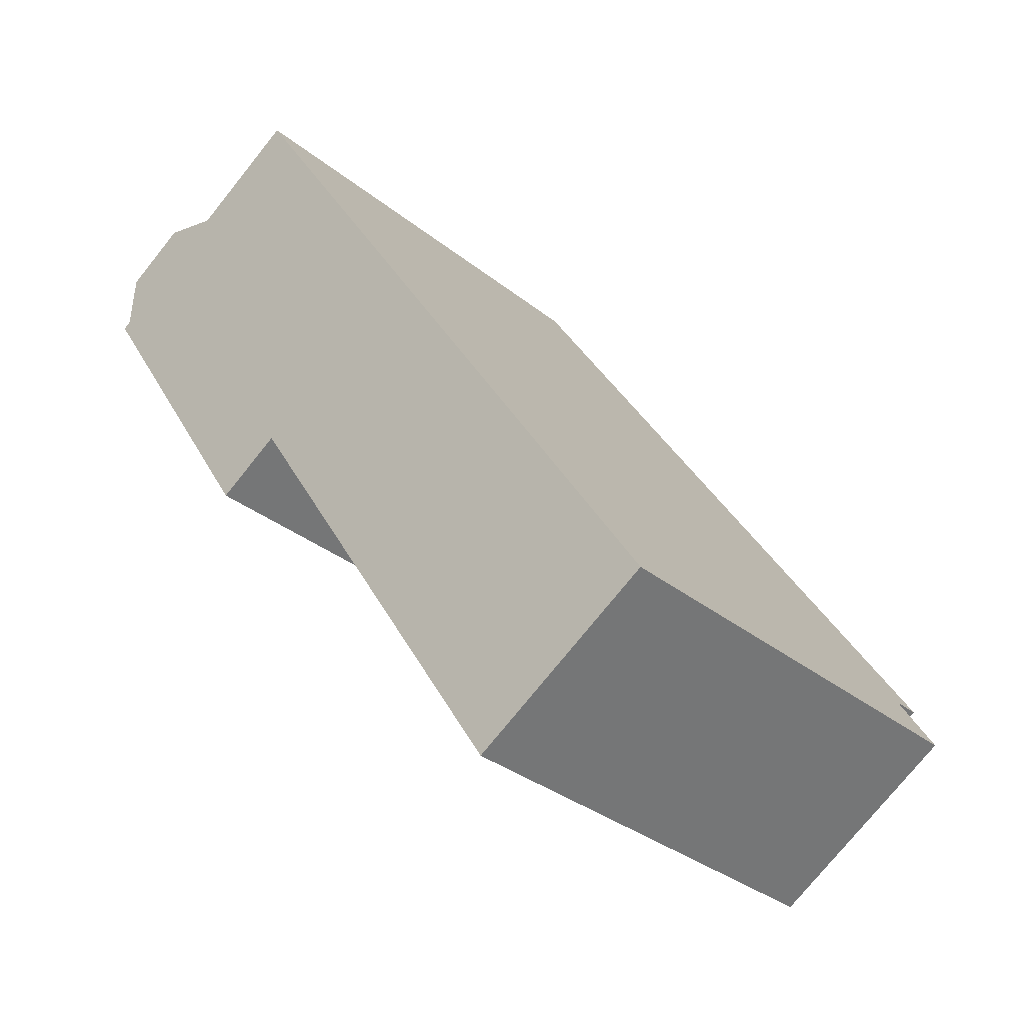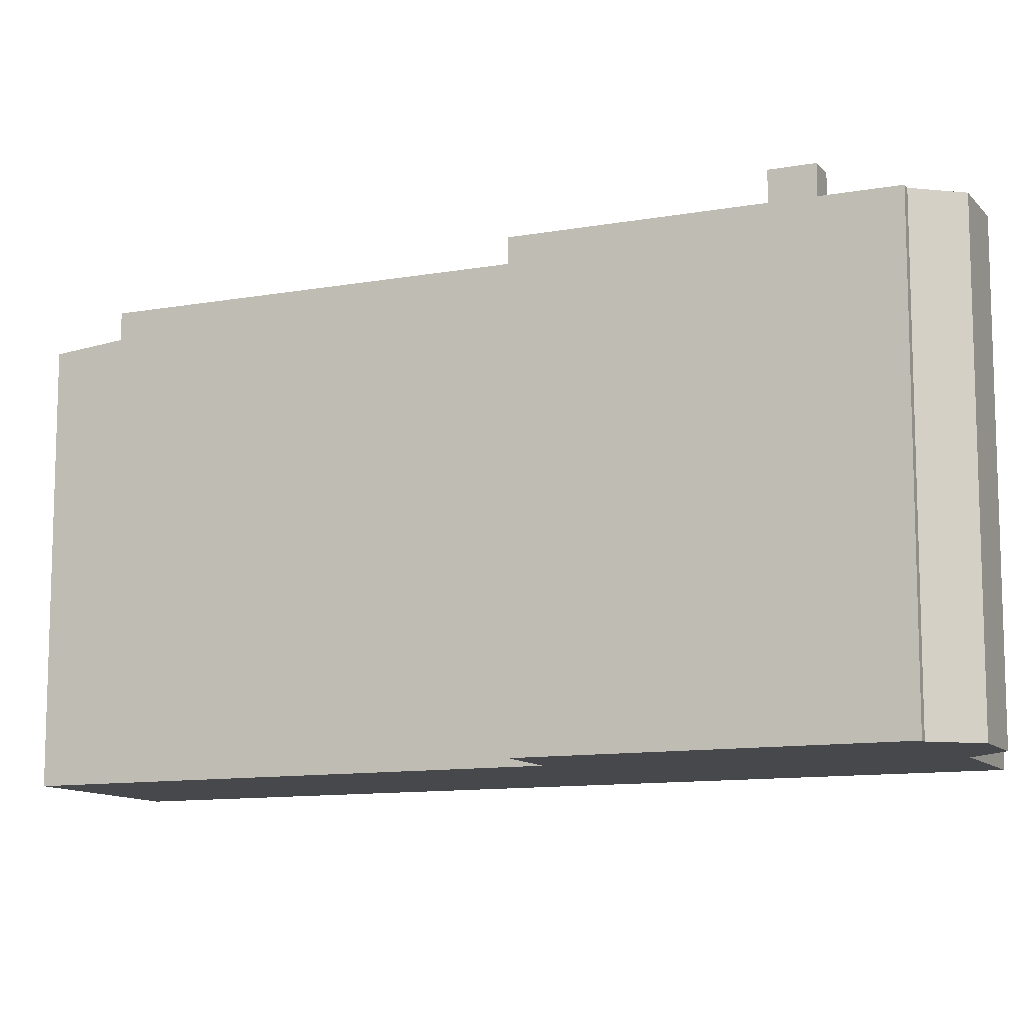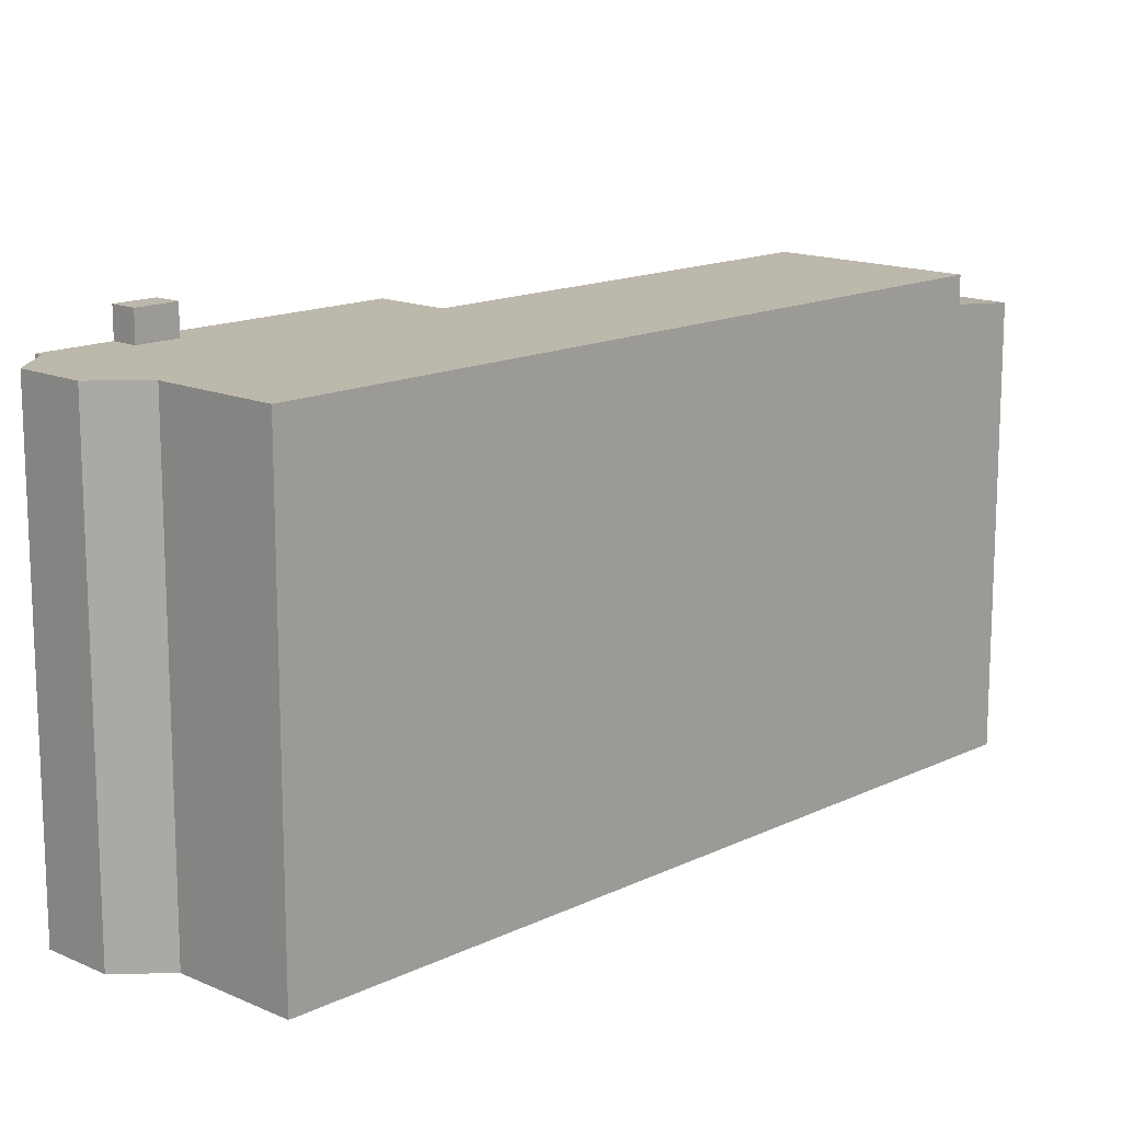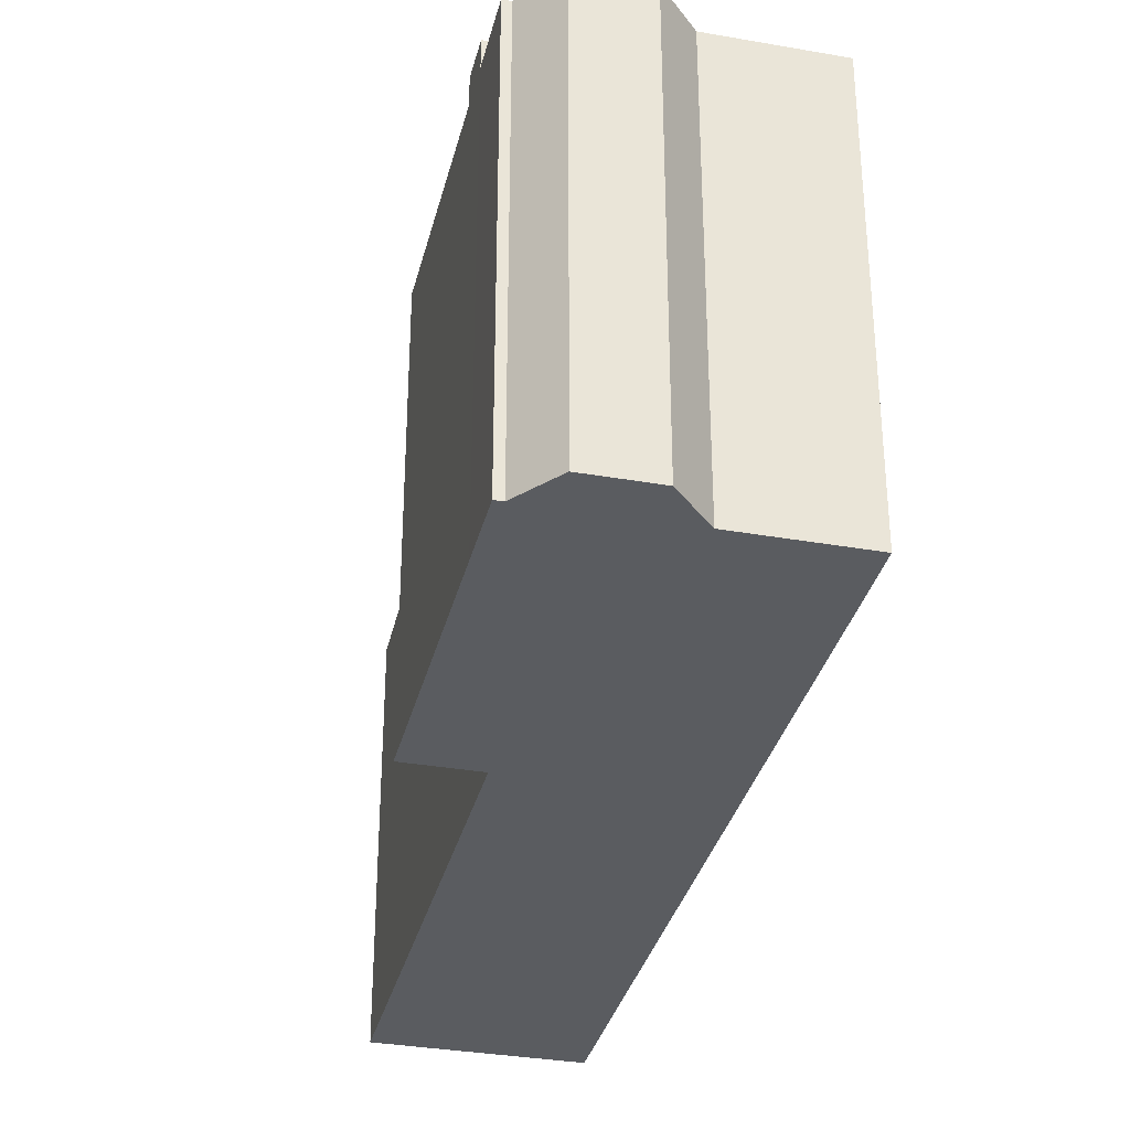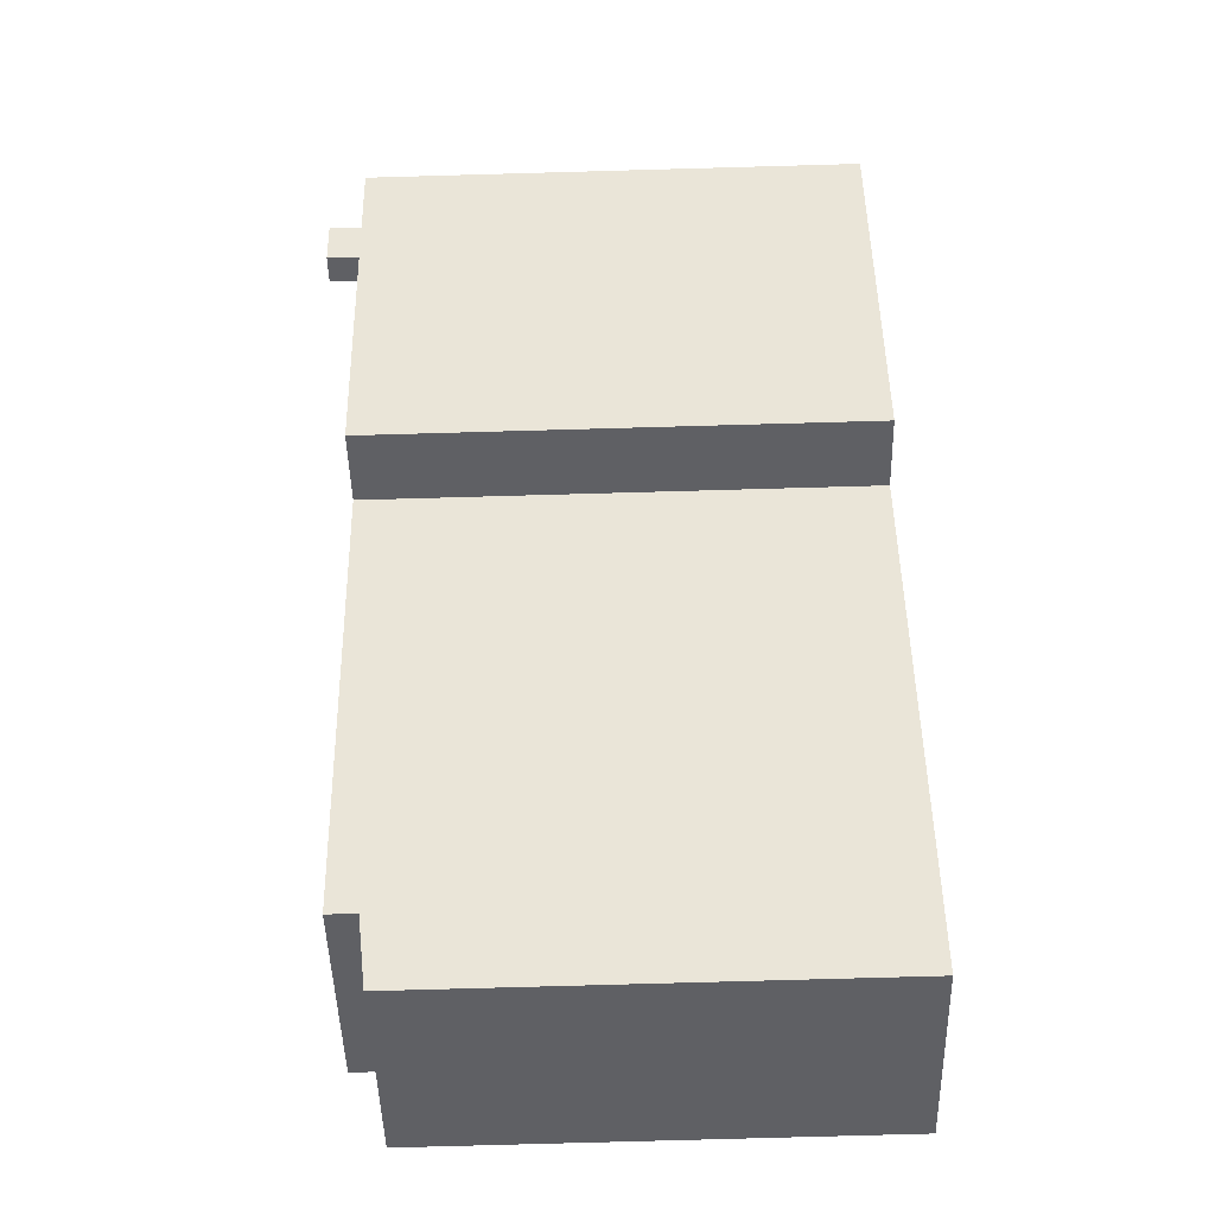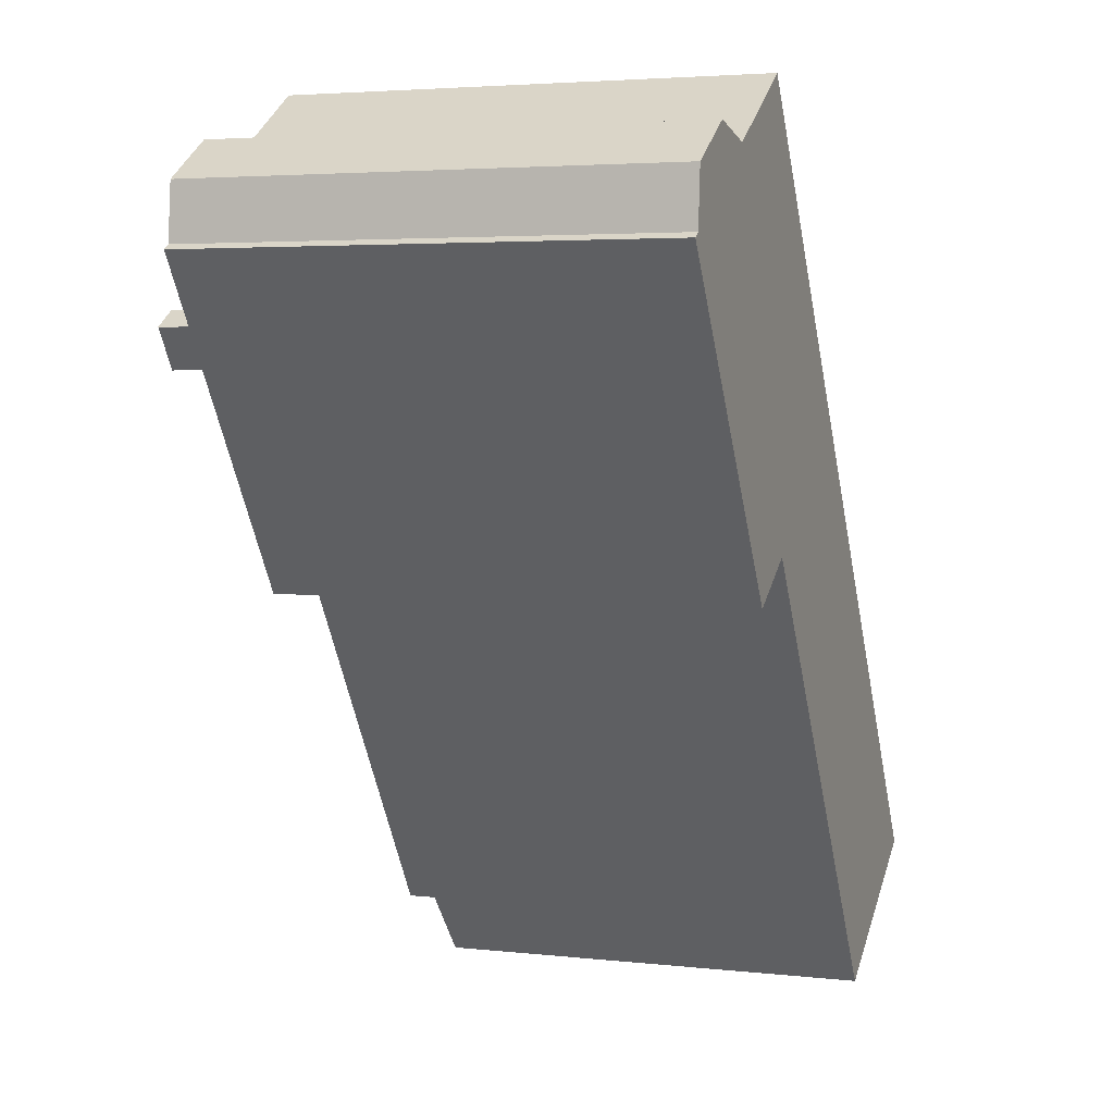
<metadata>
{"format":"obj","ext":"obj","renderer":"f3d","projection":"perspective","resolution":1024,"background":"white","views":[{"elev":-32.1,"azim":41.7,"up":"+Z"},{"elev":-11.1,"azim":-99.0,"up":"+Y"},{"elev":14.7,"azim":10.8,"up":"+Y"},{"elev":-33.7,"azim":-46.3,"up":"+Y"},{"elev":-77.3,"azim":-88.4,"up":"+Z"},{"elev":3.8,"azim":-69.6,"up":"+Z"}]}
</metadata>
<code>
v -5.751 6.105 8.71
v -2.969 6.105 10.51
v -2.315 6.105 -0.4013
v -8.912 6.106 6.616
v -7.232 6.105 9.053
v -5.751 6.105 8.71
v -8.912 6.106 6.616
v -8.79 6.105 8.046
v -7.232 6.105 9.053
v -8.912 6.106 6.616
v -5.751 6.105 8.71
v -8.031 6.106 4.831
v -2.315 6.105 -0.4013
v 8.624 6.105 -7.43
v 4.113 6.106 -10.35
v -2.969 6.105 10.51
v 8.624 6.105 -7.43
v -2.315 6.105 -0.4013
v -7.408 6.106 3.866
v -2.315 6.105 -0.4013
v -3.962 6.106 -1.465
v -6.801 6.105 4.258
v -5.751 6.105 8.71
v -2.315 6.105 -0.4013
v -7.408 6.106 3.866
v -6.801 6.105 4.258
v -2.315 6.105 -0.4013
v -7.11 6.105 4.737
v -5.751 6.105 8.71
v -6.801 6.105 4.258
v -7.427 6.105 5.228
v -5.751 6.105 8.71
v -7.11 6.105 4.737
v -8.031 6.106 4.831
v -5.751 6.105 8.71
v -7.427 6.105 5.228
v -9.105 6.106 6.491
v -8.912 6.106 6.616
v -8.031 6.106 4.831
v 6.624 5.349 -9.283
v 7.751 5.349 -8.554
v 8.007 5.303 -8.949
v 6.879 5.303 -9.678
v 5.496 5.349 -10.01
v 6.624 5.349 -9.283
v 6.879 5.303 -9.678
v 5.751 5.303 -10.41
v 6.879 5.303 -9.678
v 8.007 5.303 -8.949
v 8.262 5.257 -9.344
v 7.134 5.257 -10.07
v 5.751 5.303 -10.41
v 6.879 5.303 -9.678
v 7.134 5.257 -10.07
v 6.006 5.257 -10.8
v 7.751 5.349 -8.554
v 8.624 5.395 -7.43
v 8.007 5.303 -8.949
v 8.007 5.303 -8.949
v 8.624 5.395 -7.43
v 9.646 5.212 -9.01
v 6.624 5.349 -9.283
v 8.624 5.395 -7.43
v 7.751 5.349 -8.554
v 4.113 5.395 -10.35
v 6.624 5.349 -9.283
v 5.496 5.349 -10.01
v 4.113 5.395 -10.35
v 8.624 5.395 -7.43
v 6.624 5.349 -9.283
v 4.113 5.395 -10.35
v 5.496 5.349 -10.01
v 5.751 5.303 -10.41
v 7.134 5.257 -10.07
v 8.262 5.257 -9.344
v 9.646 5.212 -9.01
v 8.007 5.303 -8.949
v 9.646 5.212 -9.01
v 8.262 5.257 -9.344
v 5.134 5.212 -11.93
v 7.134 5.257 -10.07
v 9.646 5.212 -9.01
v 5.134 5.212 -11.93
v 5.751 5.303 -10.41
v 6.006 5.257 -10.8
v 5.134 5.212 -11.93
v 6.006 5.257 -10.8
v 7.134 5.257 -10.07
v 4.113 5.395 -10.35
v 5.751 5.303 -10.41
v 5.134 5.212 -11.93
v -8.031 6.879 4.831
v -6.801 6.88 4.258
v -7.408 6.878 3.866
v -8.031 6.879 4.831
v -7.427 6.878 5.228
v -6.801 6.88 4.258
v -8.912 -6.058 6.616
v -8.79 -6.058 8.046
v -8.79 6.105 8.046
v -8.912 6.106 6.616
v -8.011 -6.058 8.549
v -7.232 -6.058 9.053
v -7.232 6.105 9.053
v -8.79 6.105 8.046
v -8.79 -6.058 8.046
v -8.011 -6.058 8.549
v -8.79 6.105 8.046
v -8.011 -6.058 8.549
v -7.232 6.105 9.053
v -7.232 -6.058 9.053
v -5.751 -6.058 8.71
v -5.751 6.105 8.71
v -7.232 6.105 9.053
v -4.36 -6.058 9.609
v -2.969 -6.058 10.51
v -2.969 6.105 10.51
v -5.751 6.105 8.71
v -5.751 -6.058 8.71
v -4.36 -6.058 9.609
v -5.751 6.105 8.71
v -4.36 -6.058 9.609
v -2.969 6.105 10.51
v 2.827 -6.058 1.539
v 8.624 5.395 -7.43
v 8.624 6.105 -7.43
v 2.827 -6.058 1.539
v 8.624 -6.058 -7.43
v 8.624 5.395 -7.43
v -2.969 6.105 10.51
v -2.969 -6.058 10.51
v 2.827 -6.058 1.539
v -2.969 6.105 10.51
v 2.827 -6.058 1.539
v 8.624 6.105 -7.43
v 9.135 -6.058 -8.22
v 9.646 -6.058 -9.01
v 9.646 5.212 -9.01
v 8.624 5.395 -7.43
v 8.624 -6.058 -7.43
v 9.135 -6.058 -8.22
v 8.624 5.395 -7.43
v 9.135 -6.058 -8.22
v 9.646 5.212 -9.01
v 4.113 6.106 -10.35
v 8.624 6.105 -7.43
v 8.624 5.395 -7.43
v 4.113 5.395 -10.35
v -2.315 6.105 -0.4013
v 0.8987 -6.058 -5.374
v -2.315 -6.058 -0.4013
v -2.315 6.105 -0.4013
v 4.113 6.106 -10.35
v 0.8987 -6.058 -5.374
v 0.8987 -6.058 -5.374
v 4.113 6.106 -10.35
v 4.113 5.395 -10.35
v 0.8987 -6.058 -5.374
v 4.113 5.395 -10.35
v 4.113 -6.058 -10.35
v 4.113 5.395 -10.35
v 4.623 -6.058 -11.14
v 4.113 -6.058 -10.35
v 4.623 -6.058 -11.14
v 5.134 5.212 -11.93
v 5.134 -6.058 -11.93
v 4.113 5.395 -10.35
v 5.134 5.212 -11.93
v 4.623 -6.058 -11.14
v -3.962 6.106 -1.465
v -2.315 6.105 -0.4013
v -2.315 -6.058 -0.4013
v -3.962 -6.058 -1.465
v -7.408 6.106 3.866
v -3.962 6.106 -1.465
v -3.962 -6.058 -1.465
v -7.408 -6.058 3.866
v -8.031 6.106 4.831
v -7.408 6.106 3.866
v -7.408 -6.058 3.866
v -8.031 -6.058 4.831
v -9.105 6.106 6.491
v -8.568 -6.058 5.661
v -9.105 -6.058 6.491
v -8.568 -6.058 5.661
v -8.031 6.106 4.831
v -8.031 -6.058 4.831
v -9.105 6.106 6.491
v -8.031 6.106 4.831
v -8.568 -6.058 5.661
v -8.031 6.879 4.831
v -7.408 6.878 3.866
v -7.408 6.106 3.866
v -8.031 6.106 4.831
v -9.009 -6.058 6.553
v -8.912 -6.058 6.616
v -8.912 6.106 6.616
v -9.105 6.106 6.491
v -9.105 -6.058 6.491
v -9.009 -6.058 6.553
v -9.105 6.106 6.491
v -9.009 -6.058 6.553
v -8.912 6.106 6.616
v 5.134 5.212 -11.93
v 9.646 5.212 -9.01
v 9.646 -6.058 -9.01
v 5.134 -6.058 -11.93
v -7.11 6.105 4.737
v -6.801 6.105 4.258
v -6.801 6.88 4.258
v -7.427 6.878 5.228
v -7.427 6.105 5.228
v -7.11 6.105 4.737
v -7.427 6.878 5.228
v -7.11 6.105 4.737
v -6.801 6.88 4.258
v -7.408 6.878 3.866
v -6.801 6.88 4.258
v -6.801 6.105 4.258
v -7.408 6.106 3.866
v -8.031 6.106 4.831
v -7.427 6.105 5.228
v -7.427 6.878 5.228
v -8.031 6.879 4.831
v -9.105 -6.058 6.491
v -8.568 -6.058 5.661
v -8.031 -6.058 4.831
v -7.408 -6.058 3.866
v -3.962 -6.058 -1.465
v -2.315 -6.058 -0.4013
v 0.8987 -6.058 -5.374
v 4.113 -6.058 -10.35
v 4.623 -6.058 -11.14
v 5.134 -6.058 -11.93
v 9.646 -6.058 -9.01
v 9.135 -6.058 -8.22
v 8.624 -6.058 -7.43
v 2.827 -6.058 1.539
v -2.969 -6.058 10.51
v -4.36 -6.058 9.609
v -5.751 -6.058 8.71
v -7.232 -6.058 9.053
v -8.011 -6.058 8.549
v -8.79 -6.058 8.046
v -8.912 -6.058 6.616
v -9.009 -6.058 6.553
g CDNNDG02_0007120
f 1 2 3
f 4 5 6
f 7 8 9
f 10 11 12
f 13 14 15
f 16 17 18
f 19 20 21
f 22 23 24
f 25 26 27
f 28 29 30
f 31 32 33
f 34 35 36
f 37 38 39
f 43 40 41
f 42 43 41
f 47 44 45
f 46 47 45
f 51 48 49
f 50 51 49
f 55 52 53
f 54 55 53
f 56 57 58
f 59 60 61
f 62 63 64
f 65 66 67
f 68 69 70
f 71 72 73
f 74 75 76
f 77 78 79
f 80 81 82
f 83 84 85
f 86 87 88
f 89 90 91
f 92 93 94
f 95 96 97
f 98 100 101
f 98 99 100
f 102 103 104
f 105 106 107
f 108 109 110
f 114 111 113
f 113 111 112
f 115 116 117
f 118 119 120
f 121 122 123
f 124 125 126
f 127 128 129
f 130 131 132
f 133 134 135
f 136 137 138
f 139 140 141
f 142 143 144
f 146 147 148
f 145 146 148
f 149 150 151
f 152 153 154
f 155 156 157
f 158 159 160
f 161 162 163
f 164 165 166
f 167 168 169
f 172 173 171
f 170 171 173
f 177 174 176
f 176 174 175
f 178 180 181
f 178 179 180
f 182 183 184
f 185 186 187
f 188 189 190
f 192 193 194
f 191 192 194
f 195 196 197
f 198 199 200
f 201 202 203
f 205 206 207
f 204 205 207
f 208 209 210
f 211 212 213
f 214 215 216
f 220 217 219
f 218 219 217
f 224 221 223
f 223 221 222
f 241 230 240
f 245 226 243
f 230 238 240
f 230 228 229
f 238 239 240
f 233 237 232
f 237 231 232
f 245 243 244
f 236 237 233
f 236 233 234
f 236 234 235
f 246 225 226
f 245 246 226
f 241 243 226
f 231 237 238
f 231 238 230
f 241 228 230
f 227 228 241
f 241 242 243
f 227 241 226

</code>
